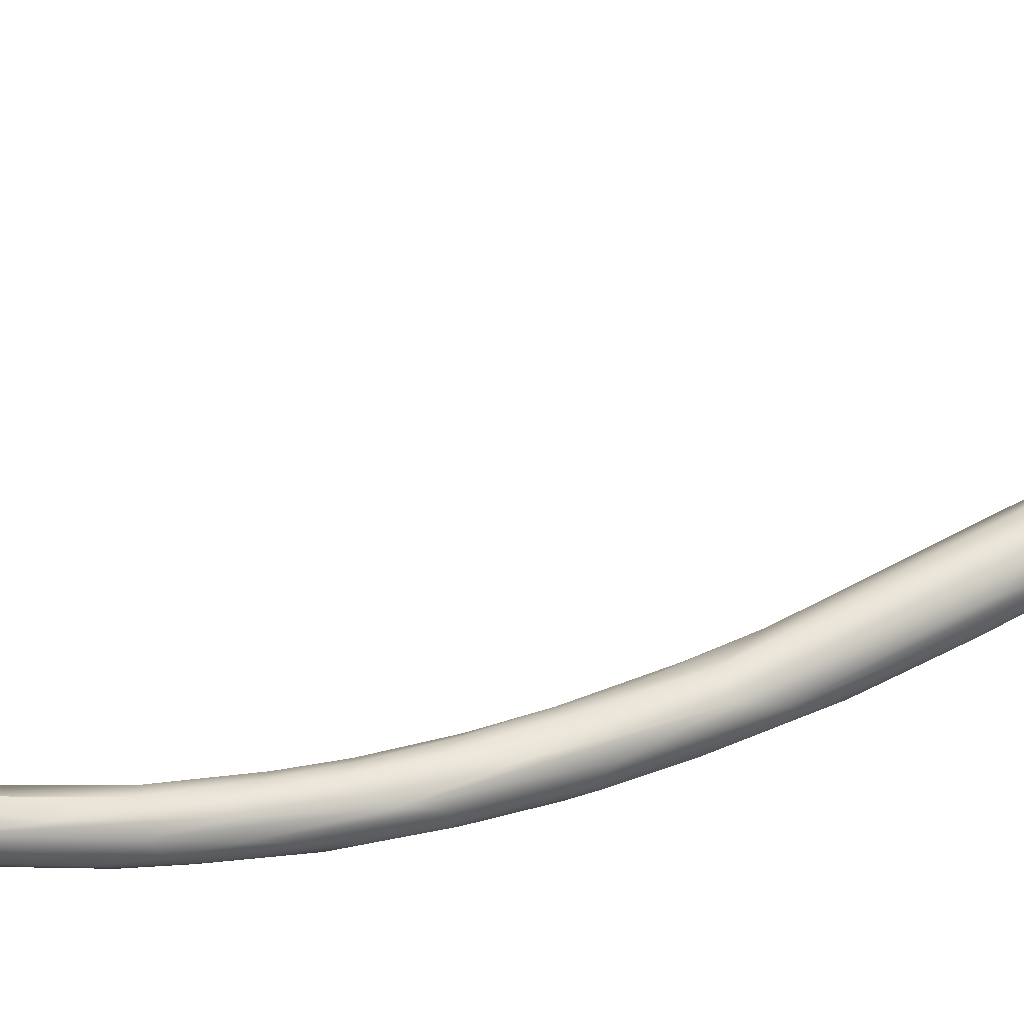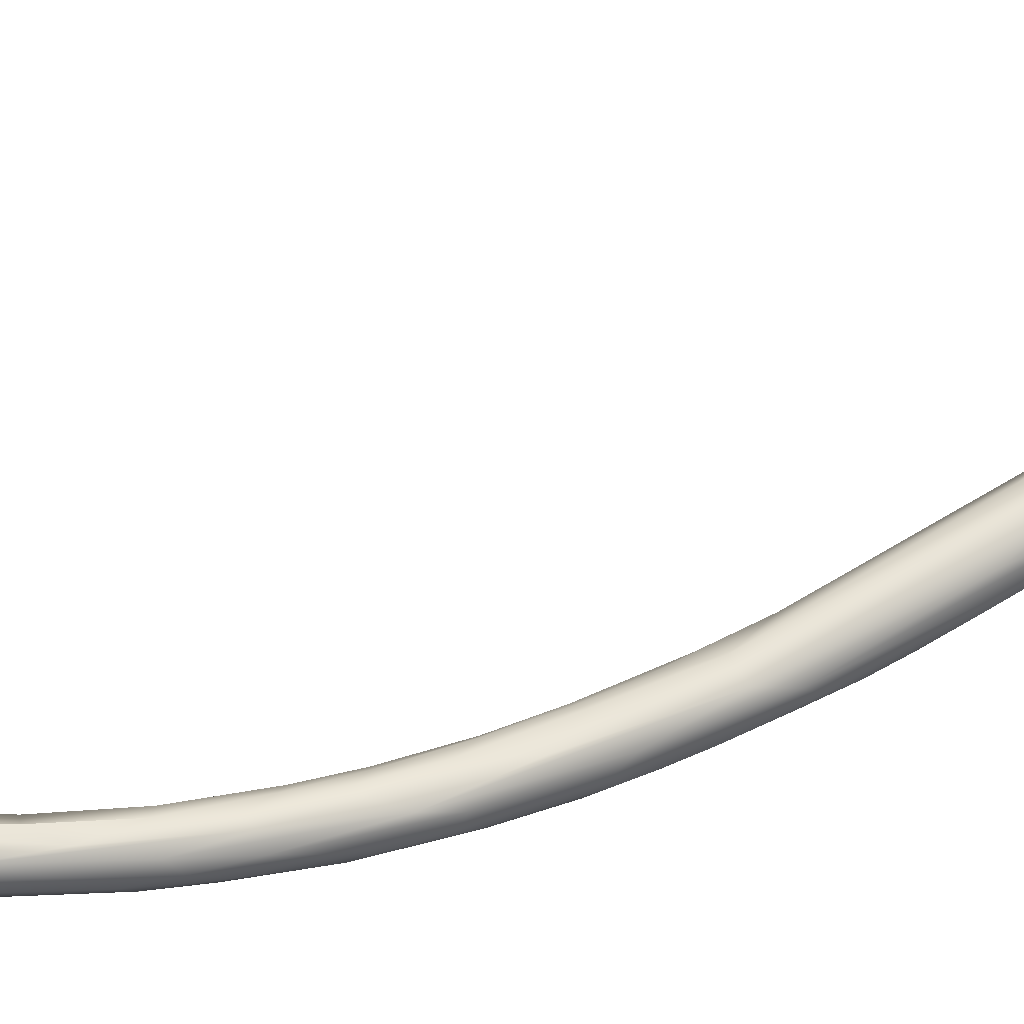
<metadata>
{"format":"obj","ext":"obj","renderer":"f3d","projection":"perspective","resolution":1024,"background":"white","views":[{"elev":-63.6,"azim":-85.9,"up":"+Z"},{"elev":-66.1,"azim":-81.3,"up":"+Z"}]}
</metadata>
<code>
v 143.6 -62.26 1283
v 144 -64.58 1284
v 143.8 -62.97 1283
v 143.9 -64.36 1284
v 144.1 -66.68 1285
v 142.5 -58.64 1281
v 142.2 -57.13 1281
v 142 -56.41 1281
v 141.9 -56.39 1282
v 142.7 -58.57 1282
v 142.8 -59.19 1282
v 143.1 -62.39 1282
v 143.4 -61.45 1282
v 143.1 -61.19 1282
v 143.3 -60.8 1283
v 143 -59.63 1282
v 142.1 -58.98 1283
v 142.4 -58.38 1282
v 143.7 -62.85 1283
v 143.5 -63.2 1283
v 144 -65.12 1283
v 143.5 -64.93 1283
v 143.3 -62.02 1283
v 143 -62.53 1284
v 143.8 -67.27 1284
v 144.2 -66.31 1284
v 143.8 -65.89 1283
v 144.2 -67.64 1284
v 144 -67.49 1284
v 143.8 -65.26 1284
v 143.5 -65.23 1285
v 144.1 -69.48 1285
v 144.2 -68.06 1285
v 144.2 -68.41 1285
v 143.2 -65.77 1285
v 144.1 -69.01 1286
v 143.9 -68.68 1286
v 143.7 -68.31 1286
v 143.4 -67.93 1286
v 144.2 -70.58 1286
v 144.1 -70.99 1286
v 144 -71.83 1287
v 144 -72.37 1287
v 143.8 -71.95 1287
v 141.3 -56.44 1281
v 141.6 -55.86 1281
v 141.2 -55.53 1281
v 141.2 -54.77 1281
v 141.1 -54.82 1281
v 140.8 -53.92 1281
v 140.9 -54.19 1281
v 140.7 -54.17 1281
v 140.6 -53.72 1281
v 140.4 -53.3 1281
v 140.2 -53.13 1281
v 141.8 -58.79 1281
v 142 -58.01 1281
v 141.8 -56.94 1281
v 141.3 -54.89 1281
v 141.2 -55.21 1282
v 140.8 -53.96 1282
v 140.5 -54.01 1282
v 140.3 -53.1 1282
v 140 -52.9 1282
v 139.9 -52.65 1282
v 142.5 -60.22 1282
v 140.9 -56.11 1282
v 141.1 -55.62 1282
v 140.8 -54.84 1282
v 140.4 -54.86 1282
v 142.7 -62.07 1282
v 142 -60.6 1282
v 141.7 -59.63 1283
v 141.6 -59.7 1282
v 143.1 -63.86 1283
v 142.1 -61.98 1283
v 142.1 -61.92 1283
v 142.7 -63.78 1283
v 142.4 -63.46 1283
v 142.5 -62.45 1284
v 143.1 -66.55 1283
v 142.7 -65.71 1283
v 142.5 -65.5 1284
v 142.5 -64.27 1284
v 142.4 -64.11 1283
v 143.4 -67.45 1284
v 142.6 -65.75 1284
v 142.5 -65.79 1284
v 142.9 -65.24 1285
v 144 -70.3 1285
v 143.6 -71.34 1285
v 143.7 -70.02 1285
v 143.1 -67.75 1286
v 142.7 -67.76 1285
v 143.8 -72.05 1286
v 143.1 -70.47 1287
v 142.7 -70.46 1287
v 143.8 -73.61 1287
v 143.4 -72.46 1287
v 143.6 -75.18 1288
v 143.5 -75.72 1288
v 143 -73.85 1288
v 140.7 -54.61 1281
v 140.7 -55.15 1281
v 140.5 -55.34 1281
v 140.4 -54.15 1281
v 140.3 -54.58 1281
v 140.4 -53.56 1281
v 140.2 -53.61 1281
v 140 -53.15 1281
v 139.8 -53.22 1281
v 139.8 -53.75 1281
v 139.5 -53.27 1281
v 139.6 -52.53 1281
v 139.6 -52.73 1281
v 139.4 -52.85 1281
v 141 -56.93 1281
v 140.4 -55.87 1281
v 140.2 -55.62 1281
v 139.3 -52.09 1282
v 139.2 -52.07 1282
v 139.2 -52.51 1281
v 139 -52.12 1282
v 141.3 -58.3 1281
v 140.8 -57.4 1282
v 140.8 -56.95 1282
v 140.2 -55.1 1282
v 140.1 -54.33 1282
v 139.6 -54.3 1282
v 139.9 -53.38 1282
v 139.7 -53.62 1282
v 139.6 -52.67 1282
v 139.5 -52.99 1282
v 139.2 -53.11 1282
v 139.5 -52.31 1282
v 139.1 -52.11 1283
v 139.2 -52.35 1283
v 139 -51.8 1282
v 139 -51.86 1283
v 138.7 -51.7 1282
v 138.4 -51.47 1283
v 139 -52.72 1283
v 138.4 -51.78 1284
v 138.4 -51.48 1283
v 138.4 -52.21 1284
v 138.1 -51.87 1284
v 137.8 -51.35 1284
v 137.8 -51.6 1285
v 137.6 -51.79 1285
v 142.6 -67.32 1284
v 142.9 -68.98 1284
v 142.5 -67.76 1285
v 143.3 -70.64 1285
v 142.5 -69.49 1285
v 142.6 -69.49 1286
v 142.5 -69.84 1285
v 143.1 -73.79 1286
v 142.8 -72.84 1286
v 142.4 -70.96 1286
v 143.4 -74.18 1287
v 142.4 -71.88 1287
v 143.5 -74.96 1287
v 143.4 -76.09 1288
v 142.6 -74.15 1288
v 143 -78.28 1289
v 142.9 -77.31 1289
v 139.7 -54.23 1281
v 139.4 -53.54 1281
v 139.5 -54.24 1281
v 139.1 -53.72 1282
v 139 -52.78 1281
v 139 -53.31 1281
v 138.9 -53.39 1281
v 138.7 -52.38 1281
v 138.5 -52.67 1282
v 138.5 -51.91 1282
v 139.2 -53.73 1282
v 138.6 -53.1 1282
v 138.6 -53.08 1282
v 138.3 -52.15 1282
v 138.4 -52.82 1282
v 138.1 -52.36 1282
v 137.9 -52.5 1282
v 138.4 -51.67 1282
v 137.9 -51.72 1282
v 138.7 -52.83 1283
v 138.3 -52.5 1283
v 138.3 -52.66 1283
v 138 -52.69 1283
v 137.6 -51.82 1283
v 137.7 -51.34 1283
v 138 -52.12 1284
v 138 -52.35 1284
v 137.7 -52.45 1284
v 137.5 -52.4 1283
v 137.8 -51.24 1284
v 137.3 -51.16 1284
v 137.6 -52.3 1284
v 137.3 -52.35 1284
v 137.3 -51.14 1285
v 136.9 -51.11 1285
v 136.8 -51.17 1285
v 136.9 -52.29 1285
v 137.3 -51.57 1286
v 137.2 -52.1 1285
v 136.8 -52.1 1286
v 136.6 -52.29 1286
v 136.4 -51.23 1287
v 136.5 -51.92 1287
v 136.8 -51.67 1287
v 136.4 -51.45 1287
v 136.2 -52.39 1287
v 136.2 -51.98 1288
v 135.8 -51.52 1288
v 142.3 -72.5 1286
v 135.9 -52.49 1289
v 135.7 -52.76 1289
v 135.7 -52.71 1290
v 135.5 -52.96 1290
v 135.7 -52.35 1290
v 135.5 -52.04 1290
v 142.2 -73.54 1288
v 135.4 -53.25 1291
v 135.3 -53.4 1291
v 135 -52.47 1291
v 142.9 -77.51 1288
v 142.6 -77.81 1288
v 134.9 -54.14 1293
v 134.7 -54.22 1293
v 135.1 -53.85 1293
v 135.1 -53.69 1293
v 135 -53.48 1293
v 135 -53.99 1293
v 134.8 -53.36 1293
v 134.5 -53.33 1293
v 142.8 -79.35 1290
v 134.8 -54.17 1293
v 134.7 -54.26 1293
v 135 -53.9 1293
v 134.9 -53.71 1293
v 134.9 -54.02 1293
v 134.8 -53.54 1293
v 134.9 -53.85 1293
v 134.8 -53.67 1293
v 134.8 -53.96 1293
v 134.8 -54.08 1293
v 134.7 -53.92 1293
v 134.7 -54.19 1293
v 134.7 -54.11 1293
v 134.5 -53.52 1293
v 134.5 -53.75 1293
v 134.4 -53.45 1293
v 142.5 -80.34 1290
v 142.4 -80.73 1290
v 142.5 -79.94 1290
v 142.1 -78.29 1290
v 142.2 -79.77 1291
v 137.6 -52.21 1283
v 137.1 -51.91 1283
v 137.2 -51.44 1284
v 136.8 -51.61 1284
v 136.9 -52.22 1284
v 136.8 -52.07 1284
v 136.5 -51.34 1285
v 136.6 -52.24 1285
v 136.3 -51.82 1285
v 136.3 -52.05 1285
v 136.1 -51.53 1285
v 136.3 -52.32 1286
v 135.9 -51.96 1286
v 136.3 -51.18 1286
v 135.9 -51.32 1286
v 135.9 -51.74 1286
v 135.6 -52.26 1287
v 136 -51.26 1287
v 135.6 -51.69 1287
v 135.5 -51.88 1287
v 135.8 -52.45 1287
v 135.4 -51.51 1288
v 135.3 -51.69 1288
v 135.2 -51.92 1288
v 135.2 -52.18 1288
v 135.6 -51.46 1288
v 135.3 -51.62 1288
v 135.1 -51.76 1288
v 135 -51.91 1288
v 135.4 -52.76 1289
v 135.1 -52.75 1289
v 135.3 -51.78 1289
v 134.7 -52.91 1290
v 134.9 -52.12 1290
v 134.8 -52.22 1290
v 134.7 -52.58 1289
v 135.3 -53.15 1290
v 134.9 -53.38 1291
v 135 -53.63 1291
v 134.7 -53.39 1291
v 134.4 -52.95 1291
v 142 -77.83 1288
v 134.6 -52.95 1292
v 134.4 -53 1292
v 141.9 -79.62 1289
v 134.5 -54.19 1293
v 134.3 -54.08 1293
v 134.2 -53.85 1293
v 134.2 -53.63 1293
v 134.4 -53.38 1293
v 134.5 -54.24 1293
v 134.5 -54.27 1293
v 134.5 -54.16 1293
v 134.3 -53.59 1293
v 134.4 -53.99 1293
v 134.3 -53.8 1293
v 134.3 -53.51 1293
v 134.4 -54.21 1293
v 134.4 -54.1 1293
v 134.4 -54.22 1293
v 134.3 -54.1 1293
v 134.2 -53.93 1293
v 134.2 -53.73 1293
v 141.1 -78.72 1290
v 141.8 -82 1290
v 141.4 -79.09 1291
v 142.1 -82.08 1291
v 141.4 -79.13 1289
v 141 -79.45 1289
v 141 -78.34 1289
v 141.1 -85.78 1293
v 141.2 -85.41 1293
v 140.9 -85.31 1293
v 140.9 -85.98 1293
v 140.7 -86.05 1294
v 140.5 -85.65 1294
v 140.6 -84.97 1294
v 140.9 -85.84 1292
v 140.7 -85.81 1292
v 140.6 -86.35 1292
v 140.8 -86.32 1293
v 140.7 -86.46 1293
v 140.5 -86.54 1293
v 140.5 -86.59 1293
v 140.5 -86.61 1293
v 140.3 -86.64 1293
v 140.3 -86.69 1293
v 140.2 -86.56 1293
v 140.5 -86.27 1294
v 140.3 -85.95 1294
v 140.2 -86.35 1294
v 139.9 -85.97 1294
v 140.2 -85.64 1294
v 140.1 -85.03 1294
v 139.9 -85.54 1294
v 139.8 -84.78 1294
v 140.3 -86.13 1292
v 140 -86.48 1292
v 140 -85.72 1292
v 139.7 -85.5 1292
v 139.6 -86.37 1292
v 140.3 -86.62 1293
v 140.1 -86.69 1293
v 139.9 -86.71 1293
v 139.6 -86.62 1293
v 139.5 -86.56 1293
v 139.8 -86.62 1293
v 139.8 -86.45 1294
v 139.5 -85.96 1294
v 139.5 -86.33 1294
v 139.2 -86.1 1293
v 139.2 -86.27 1293
v 139.6 -85.53 1294
v 139.5 -84.87 1293
v 139.3 -85.69 1294
v 139.1 -85.2 1293
v 139.4 -85.48 1292
v 139.3 -86.16 1292
v 139.4 -86.41 1292
v 139.2 -86.41 1293
v 139.1 -86.17 1292
v 139 -86.05 1293
v 139.1 -84.87 1293
v 138.9 -85.75 1293
v 139.1 -85.42 1292
v 139 -85.91 1293
v 142.1 -58.98 1283
v 141.6 -59.7 1282
v 140.8 -57.4 1282
v 139.7 -53.62 1282
v 139.2 -53.11 1282
v 139.2 -53.73 1282
g grp1
f 19 15 3
f 3 15 1
f 15 16 1
f 16 23 1
f 4 3 1
f 21 19 2
f 19 3 2
f 4 2 3
f 1 23 30
f 2 4 26
f 4 5 26
f 4 30 5
f 4 1 30
f 26 5 33
f 6 58 7
f 58 6 57
f 57 6 66
f 7 8 10
f 46 8 7
f 8 59 9
f 8 48 59
f 14 66 6
f 11 10 15
f 15 10 16
f 11 14 6
f 10 9 16
f 10 11 7
f 7 11 6
f 8 9 10
f 20 12 14
f 13 11 15
f 13 20 14
f 13 14 11
f 9 18 16
f 20 13 19
f 22 12 20
f 19 13 15
f 16 18 23
f 23 18 17
f 23 17 24
f 21 29 27
f 20 27 22
f 21 20 19
f 20 21 27
f 30 23 31
f 23 24 31
f 28 21 26
f 21 28 29
f 27 29 25
f 22 27 25
f 86 22 25
f 26 21 2
f 35 31 24
f 80 24 384
f 28 26 34
f 26 33 34
f 30 38 37
f 31 38 30
f 31 35 39
f 80 35 24
f 89 35 80
f 29 32 90
f 92 29 90
f 34 32 28
f 28 32 29
f 30 37 5
f 38 31 39
f 90 32 41
f 33 36 40
f 32 34 40
f 40 41 32
f 34 33 40
f 33 5 36
f 36 5 37
f 38 39 99
f 37 38 99
f 96 99 39
f 39 93 96
f 36 42 40
f 40 42 43
f 43 42 100
f 42 44 100
f 42 36 44
f 36 37 44
f 46 58 47
f 45 47 58
f 8 46 48
f 47 49 46
f 48 46 49
f 51 48 49
f 51 49 52
f 49 103 52
f 103 49 47
f 103 106 52
f 48 51 50
f 53 50 51
f 52 53 51
f 106 109 52
f 53 54 50
f 53 55 54
f 108 53 52
f 55 53 108
f 54 55 65
f 56 57 66
f 45 58 57
f 56 45 57
f 117 45 56
f 7 58 46
f 61 60 9
f 59 61 9
f 61 62 60
f 60 62 69
f 48 50 59
f 50 61 59
f 69 62 128
f 61 64 62
f 50 63 61
f 61 63 64
f 64 130 62
f 54 63 50
f 54 65 63
f 130 128 62
f 63 135 64
f 63 65 135
f 66 14 12
f 12 71 66
f 66 71 56
f 117 56 72
f 117 72 124
f 18 68 17
f 384 68 67
f 18 9 60
f 68 18 60
f 60 69 68
f 70 69 128
f 68 69 70
f 67 68 70
f 75 71 12
f 71 78 56
f 56 78 72
f 77 74 72
f 385 76 73
f 385 73 126
f 384 67 73
f 67 126 73
f 75 81 71
f 81 78 71
f 22 75 12
f 72 78 79
f 72 79 77
f 79 85 77
f 77 76 385
f 77 85 76
f 75 22 86
f 75 86 81
f 79 78 82
f 76 85 84
f 80 76 89
f 80 73 76
f 84 89 76
f 80 384 73
f 82 78 81
f 82 83 79
f 83 85 79
f 83 88 85
f 88 84 85
f 87 84 88
f 29 92 25
f 86 25 92
f 83 150 88
f 84 87 89
f 90 91 92
f 92 153 86
f 86 153 81
f 89 93 35
f 87 94 89
f 88 94 87
f 152 88 150
f 152 94 88
f 92 91 153
f 93 39 35
f 94 93 89
f 95 41 98
f 90 41 95
f 91 90 95
f 94 97 93
f 155 97 94
f 95 98 162
f 91 95 160
f 160 95 162
f 43 41 40
f 43 98 41
f 96 93 97
f 98 43 101
f 98 101 163
f 162 98 163
f 100 101 43
f 44 37 99
f 102 99 96
f 100 44 166
f 99 166 44
f 102 256 99
f 47 45 104
f 45 105 104
f 45 117 105
f 104 103 47
f 103 104 107
f 105 107 104
f 167 107 105
f 109 108 52
f 106 112 109
f 103 107 106
f 106 107 112
f 108 110 55
f 108 109 110
f 112 111 109
f 109 111 110
f 112 113 111
f 113 116 111
f 107 167 112
f 112 168 113
f 114 110 115
f 55 110 114
f 115 110 111
f 111 116 115
f 114 115 122
f 122 115 116
f 105 117 118
f 117 124 118
f 127 129 119
f 167 105 118
f 124 125 119
f 169 167 118
f 118 124 119
f 118 119 169
f 119 129 169
f 114 65 55
f 135 65 120
f 65 121 120
f 121 65 114
f 123 121 114
f 121 123 184
f 123 114 122
f 184 123 176
f 184 140 121
f 124 72 74
f 386 385 126
f 119 386 126
f 124 74 125
f 126 127 119
f 67 127 126
f 127 67 70
f 128 127 70
f 127 128 129
f 130 131 128
f 387 177 128
f 131 130 134
f 178 177 387
f 129 128 177
f 130 64 132
f 130 132 133
f 134 130 133
f 142 134 133
f 388 178 387
f 64 135 132
f 120 139 135
f 135 136 132
f 139 136 135
f 137 133 132
f 136 137 132
f 142 133 137
f 121 138 120
f 121 140 138
f 120 138 139
f 139 138 144
f 140 141 138
f 141 144 138
f 184 141 140
f 134 142 186
f 142 137 145
f 142 145 187
f 187 186 142
f 144 147 139
f 139 147 136
f 137 136 143
f 145 137 143
f 147 143 136
f 145 143 146
f 143 148 146
f 143 147 148
f 192 145 146
f 187 145 192
f 144 196 147
f 149 192 146
f 147 211 148
f 146 148 149
f 148 211 204
f 148 204 149
f 83 82 150
f 82 81 151
f 82 151 150
f 156 152 150
f 153 158 81
f 151 81 158
f 151 156 150
f 155 94 152
f 154 155 152
f 91 157 153
f 157 158 153
f 151 215 156
f 159 154 215
f 215 154 156
f 159 155 154
f 156 154 152
f 91 160 157
f 155 161 97
f 159 161 155
f 162 163 226
f 160 162 226
f 97 164 96
f 222 164 97
f 161 222 97
f 96 164 102
f 165 101 100
f 165 100 166
f 102 164 256
f 236 101 165
f 99 257 166
f 255 253 165
f 236 165 253
f 166 255 165
f 257 255 166
f 99 256 257
f 112 167 168
f 171 113 168
f 116 113 171
f 172 171 168
f 169 129 170
f 170 178 179
f 172 168 167
f 167 169 172
f 172 169 173
f 169 170 173
f 173 170 179
f 171 174 122
f 171 122 116
f 172 175 171
f 175 174 171
f 172 173 181
f 175 172 181
f 181 173 179
f 122 174 123
f 176 123 174
f 174 180 176
f 175 180 174
f 180 185 176
f 389 170 129
f 170 389 178
f 178 388 186
f 189 183 179
f 179 183 181
f 178 189 179
f 182 175 181
f 182 181 258
f 258 181 183
f 184 176 185
f 182 180 175
f 190 180 182
f 185 180 190
f 190 260 185
f 182 258 190
f 187 188 186
f 178 186 188
f 194 189 188
f 188 189 178
f 191 184 185
f 260 191 185
f 196 144 141
f 184 191 141
f 191 196 141
f 196 191 197
f 188 187 193
f 193 187 192
f 193 192 198
f 193 194 188
f 194 193 198
f 189 194 195
f 195 194 199
f 197 200 196
f 196 200 147
f 260 197 191
f 260 202 197
f 264 202 260
f 192 205 198
f 199 194 198
f 203 199 198
f 192 149 205
f 147 200 208
f 211 147 208
f 200 197 201
f 208 200 201
f 201 197 202
f 203 198 205
f 203 205 207
f 149 204 210
f 206 205 149
f 211 210 204
f 271 208 201
f 202 271 201
f 271 275 208
f 264 271 202
f 210 206 149
f 205 206 207
f 212 207 206
f 269 207 278
f 271 272 275
f 209 206 210
f 209 212 206
f 207 212 278
f 275 283 208
f 209 210 213
f 216 212 209
f 209 213 216
f 210 211 213
f 214 211 208
f 283 214 208
f 217 212 216
f 287 212 217
f 211 220 213
f 211 221 220
f 221 211 214
f 283 289 214
f 289 221 214
f 158 215 151
f 216 213 218
f 158 326 215
f 222 159 215
f 220 218 213
f 216 218 219
f 217 216 219
f 287 217 294
f 217 219 294
f 289 225 221
f 157 160 227
f 222 161 159
f 215 327 222
f 218 220 223
f 219 223 224
f 218 223 219
f 294 219 224
f 294 224 296
f 299 158 157
f 220 221 232
f 254 226 163
f 254 322 226
f 226 227 160
f 226 322 227
f 234 221 225
f 235 234 225
f 300 235 225
f 236 163 101
f 323 256 164
f 164 222 321
f 327 321 222
f 228 230 233
f 233 237 228
f 228 296 224
f 228 224 230
f 228 237 238
f 229 296 228
f 229 228 238
f 309 229 238
f 220 232 231
f 232 221 234
f 230 223 220
f 220 231 230
f 233 230 231
f 239 233 231
f 231 240 239
f 231 232 240
f 232 242 240
f 234 242 232
f 233 239 241
f 224 223 230
f 233 241 237
f 234 235 250
f 314 252 307
f 300 307 235
f 307 252 235
f 254 163 236
f 237 248 238
f 309 238 308
f 308 238 248
f 308 248 310
f 245 239 243
f 243 239 240
f 240 242 244
f 241 239 245
f 244 243 240
f 237 241 246
f 242 234 250
f 246 245 247
f 246 241 245
f 243 247 245
f 244 247 243
f 244 250 251
f 244 242 250
f 247 244 251
f 237 246 248
f 248 246 249
f 249 246 247
f 312 249 247
f 312 247 251
f 248 249 310
f 252 311 250
f 310 249 312
f 250 311 251
f 314 311 252
f 312 251 313
f 311 313 251
f 250 235 252
f 324 254 236
f 236 253 324
f 330 255 257
f 183 189 195
f 195 258 183
f 258 259 190
f 263 258 195
f 258 263 259
f 195 199 262
f 262 263 195
f 264 260 261
f 261 190 259
f 261 260 190
f 203 265 199
f 265 262 199
f 259 263 266
f 268 264 261
f 261 259 266
f 267 266 263
f 262 267 263
f 261 266 268
f 266 267 270
f 265 267 262
f 266 270 273
f 268 266 273
f 203 207 269
f 269 265 203
f 265 269 274
f 274 267 265
f 264 272 271
f 268 272 264
f 268 273 276
f 268 276 272
f 272 276 280
f 269 278 274
f 267 274 270
f 275 272 279
f 280 279 272
f 277 276 273
f 273 270 277
f 278 212 287
f 278 288 274
f 275 279 283
f 279 284 283
f 285 284 279
f 285 279 280
f 276 281 280
f 277 270 282
f 281 276 277
f 281 277 282
f 270 274 282
f 282 293 281
f 287 288 278
f 284 289 283
f 284 291 289
f 284 285 291
f 285 280 286
f 286 280 281
f 281 293 286
f 274 290 282
f 285 292 291
f 285 286 292
f 286 293 292
f 282 290 293
f 297 288 287
f 295 297 287
f 274 288 290
f 291 225 289
f 292 293 298
f 287 294 295
f 295 294 296
f 297 290 288
f 293 290 298
f 225 291 300
f 292 301 291
f 301 292 298
f 297 304 290
f 298 306 301
f 227 322 302
f 227 302 157
f 157 302 299
f 158 299 325
f 215 326 327
f 295 296 229
f 291 301 300
f 302 356 299
f 297 295 303
f 303 295 229
f 317 303 309
f 309 303 229
f 303 304 297
f 301 314 307
f 320 314 306
f 306 314 301
f 306 305 320
f 290 304 305
f 305 306 298
f 317 304 303
f 317 318 304
f 304 318 305
f 290 305 298
f 301 307 300
f 315 309 308
f 315 308 310
f 317 309 315
f 314 320 311
f 316 310 312
f 316 312 319
f 319 312 313
f 320 313 311
f 315 310 316
f 315 316 318
f 313 320 319
f 317 315 318
f 318 319 305
f 319 318 316
f 320 305 319
f 321 323 164
f 329 324 253
f 255 329 253
f 325 326 158
f 322 254 335
f 328 335 254
f 328 254 324
f 329 328 324
f 329 338 328
f 353 351 256
f 353 256 323
f 330 329 255
f 330 331 329
f 332 331 330
f 331 338 329
f 331 332 338
f 346 338 332
f 256 334 257
f 347 332 333
f 333 332 330
f 330 257 334
f 333 330 334
f 327 380 321
f 328 338 339
f 335 328 339
f 335 339 337
f 336 322 335
f 337 339 359
f 335 337 336
f 337 354 336
f 302 322 336
f 338 340 342
f 340 338 346
f 359 339 341
f 341 339 338
f 341 338 342
f 343 342 340
f 340 346 345
f 344 359 341
f 344 341 342
f 344 342 343
f 345 343 340
f 359 344 361
f 360 344 343
f 360 343 345
f 345 346 348
f 365 345 348
f 364 345 365
f 346 332 347
f 347 333 350
f 347 348 346
f 347 350 349
f 349 365 348
f 349 348 347
f 350 352 349
f 365 349 367
f 367 349 366
f 350 333 334
f 334 256 351
f 350 334 351
f 350 351 352
f 351 353 352
f 349 352 370
f 370 352 353
f 357 299 356
f 357 325 299
f 359 354 337
f 356 354 355
f 355 354 359
f 354 302 336
f 356 302 354
f 355 358 356
f 357 356 358
f 375 358 376
f 326 382 327
f 382 380 327
f 361 344 360
f 364 360 345
f 355 359 361
f 364 361 360
f 364 363 361
f 362 355 361
f 361 363 362
f 364 367 363
f 355 362 358
f 362 363 377
f 363 367 369
f 363 369 377
f 358 362 376
f 377 369 379
f 321 371 323
f 373 321 380
f 367 364 365
f 366 368 367
f 368 366 372
f 368 369 367
f 372 383 368
f 383 369 368
f 370 366 349
f 371 370 353
f 323 371 353
f 371 372 370
f 366 370 372
f 373 372 371
f 321 373 371
f 357 358 375
f 375 376 378
f 374 357 375
f 325 357 374
f 375 378 374
f 326 325 374
f 326 374 382
f 377 376 362
f 379 369 383
f 377 378 376
f 378 377 379
f 378 379 382
f 381 379 383
f 374 378 382
f 381 382 379
f 383 373 381
f 373 380 381
f 382 381 380
f 383 372 373

</code>
